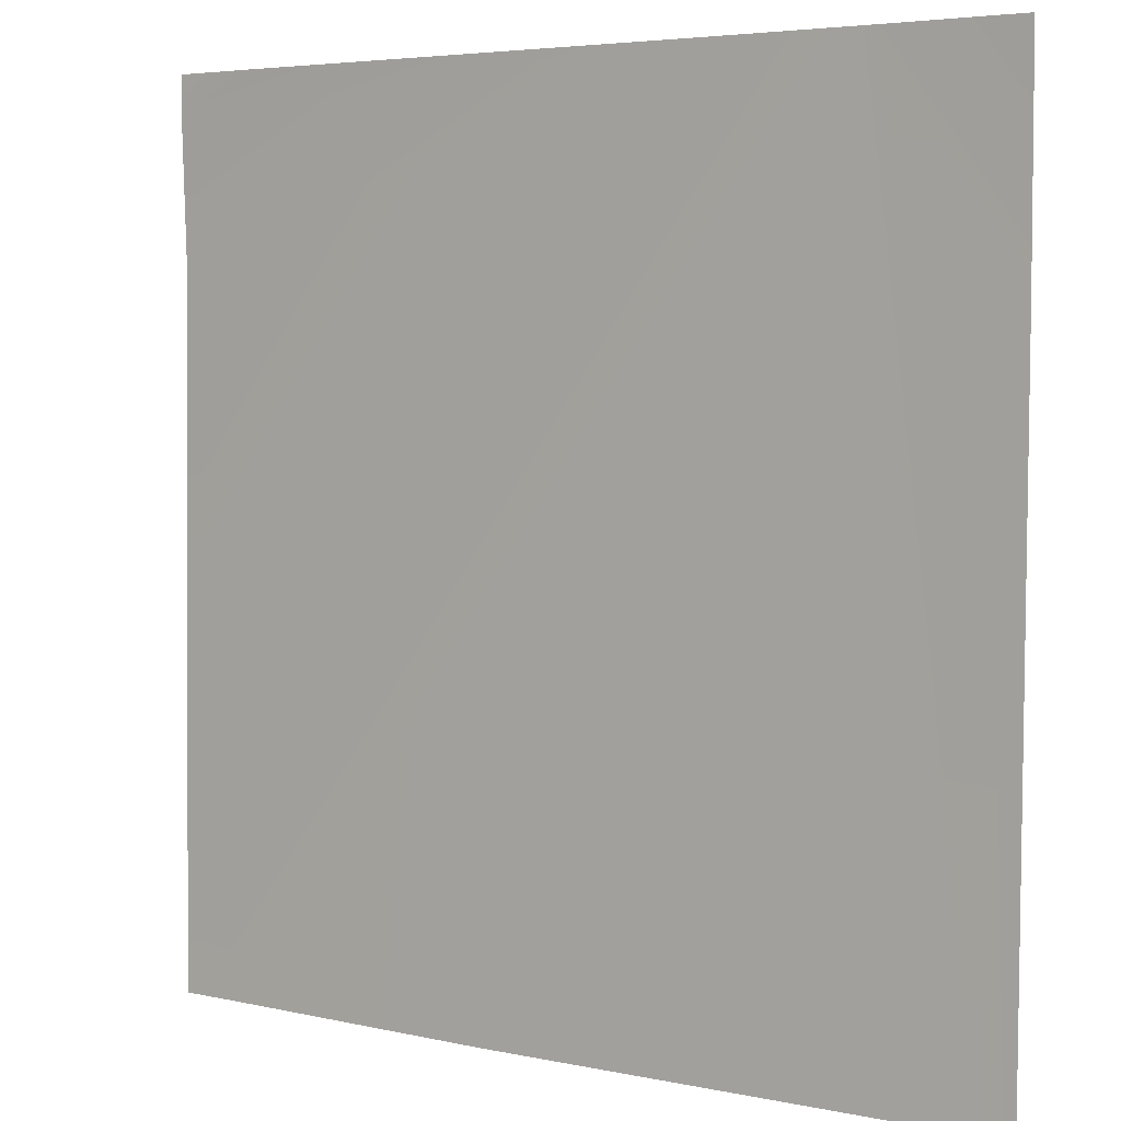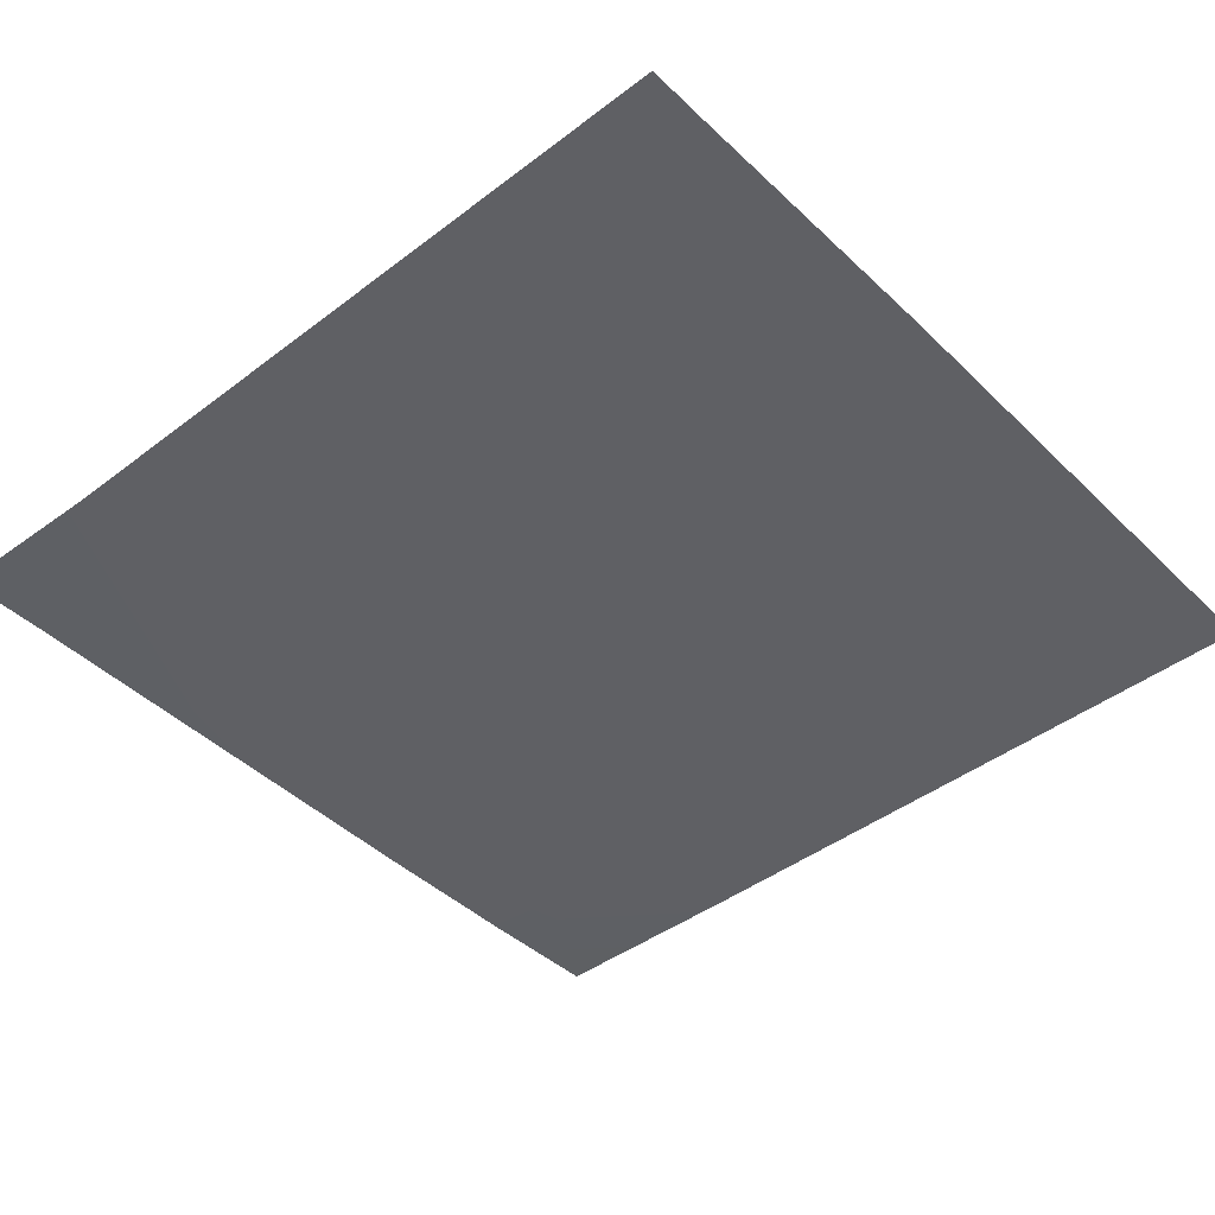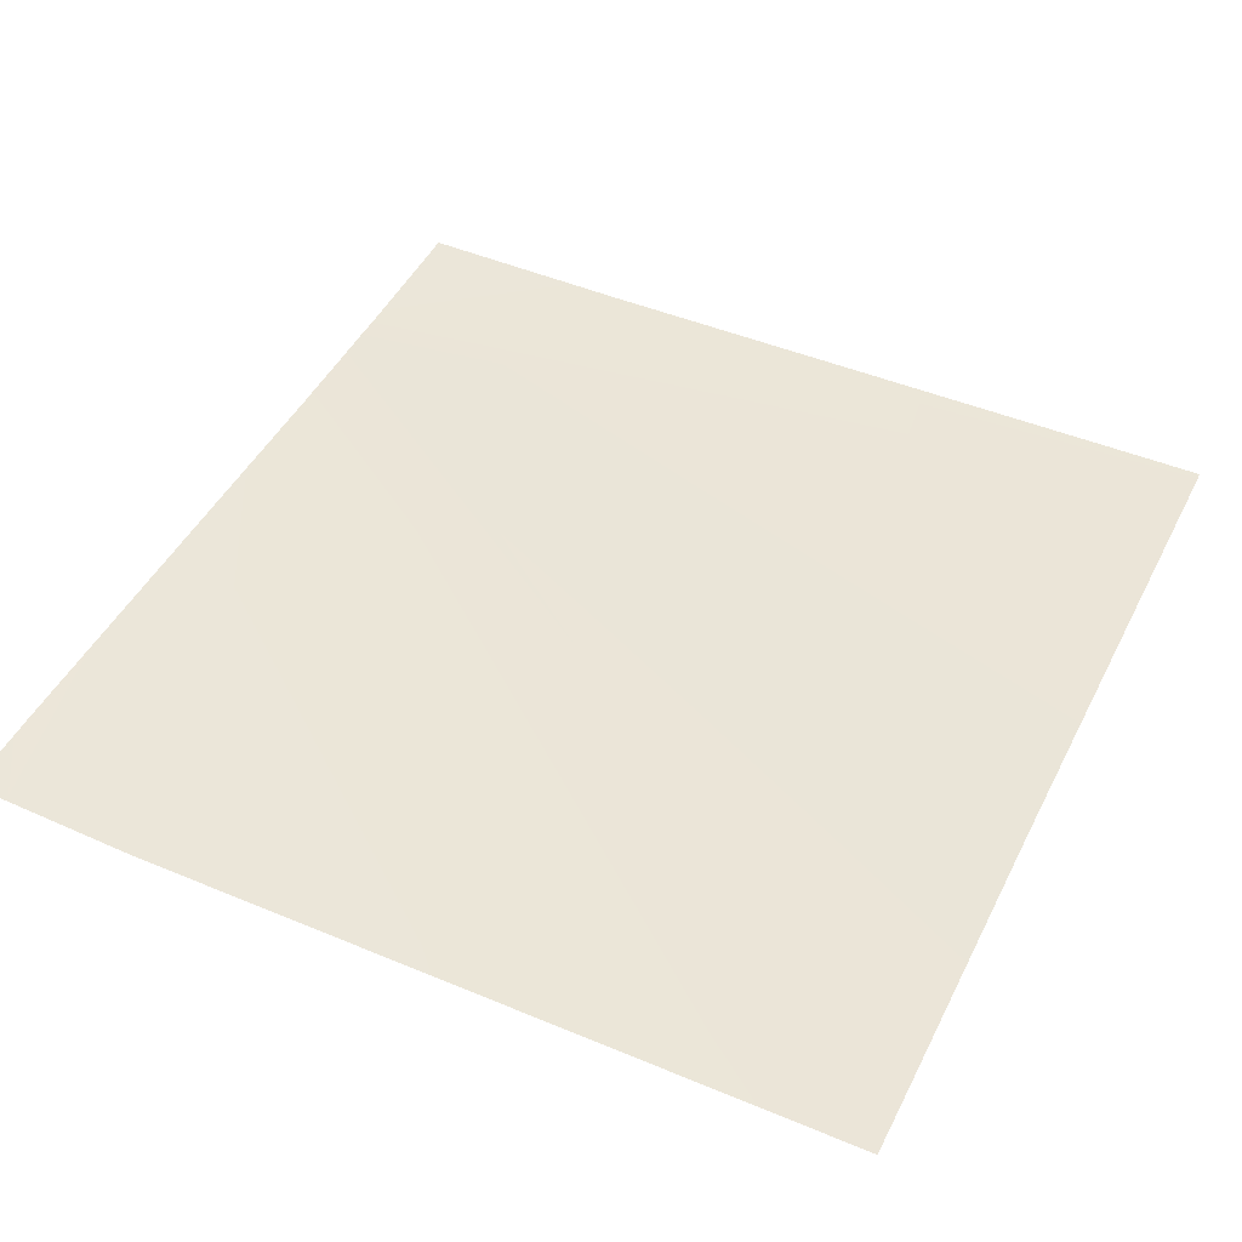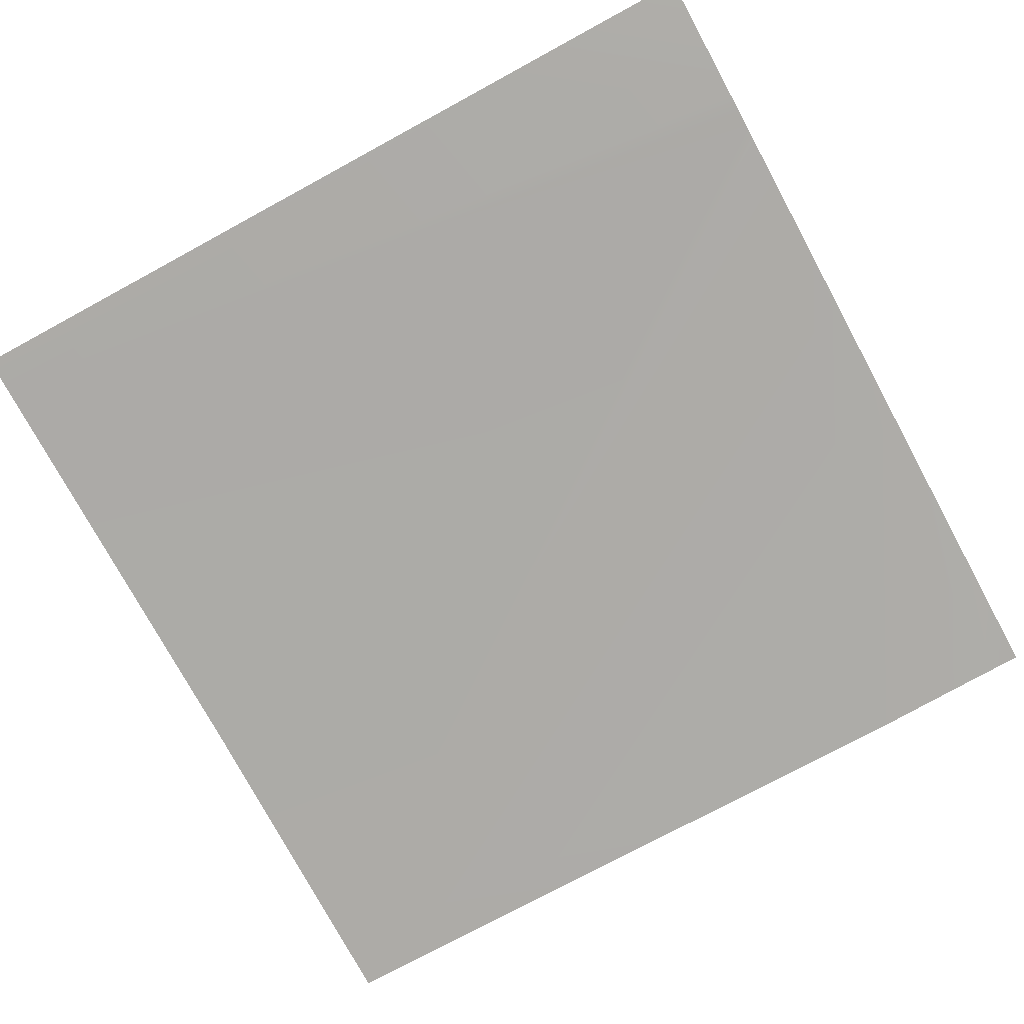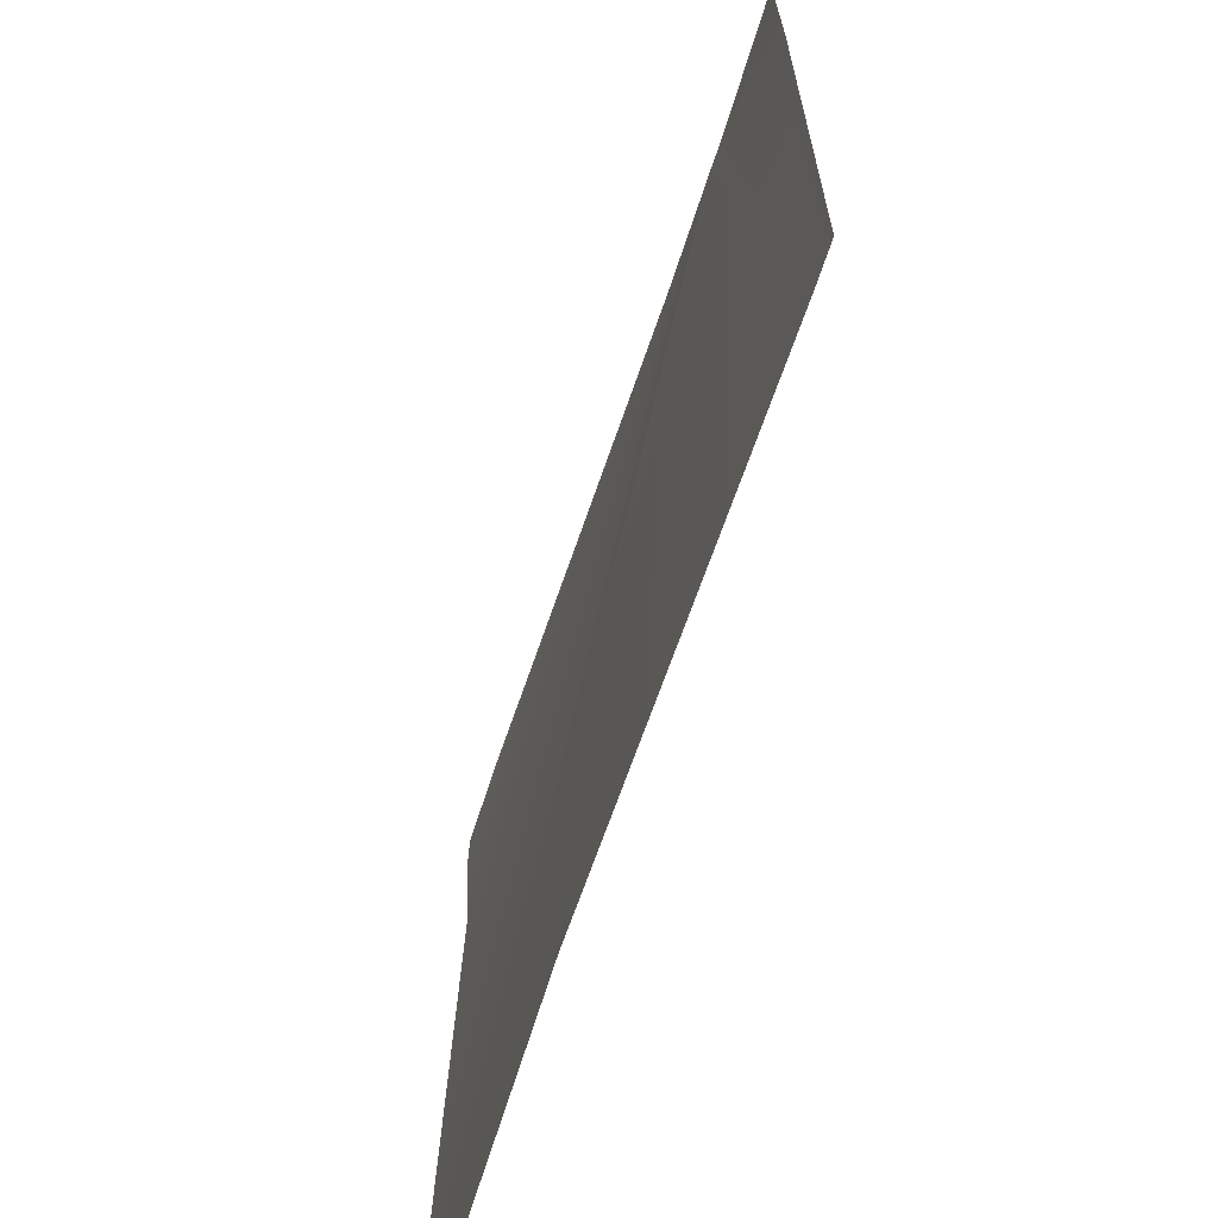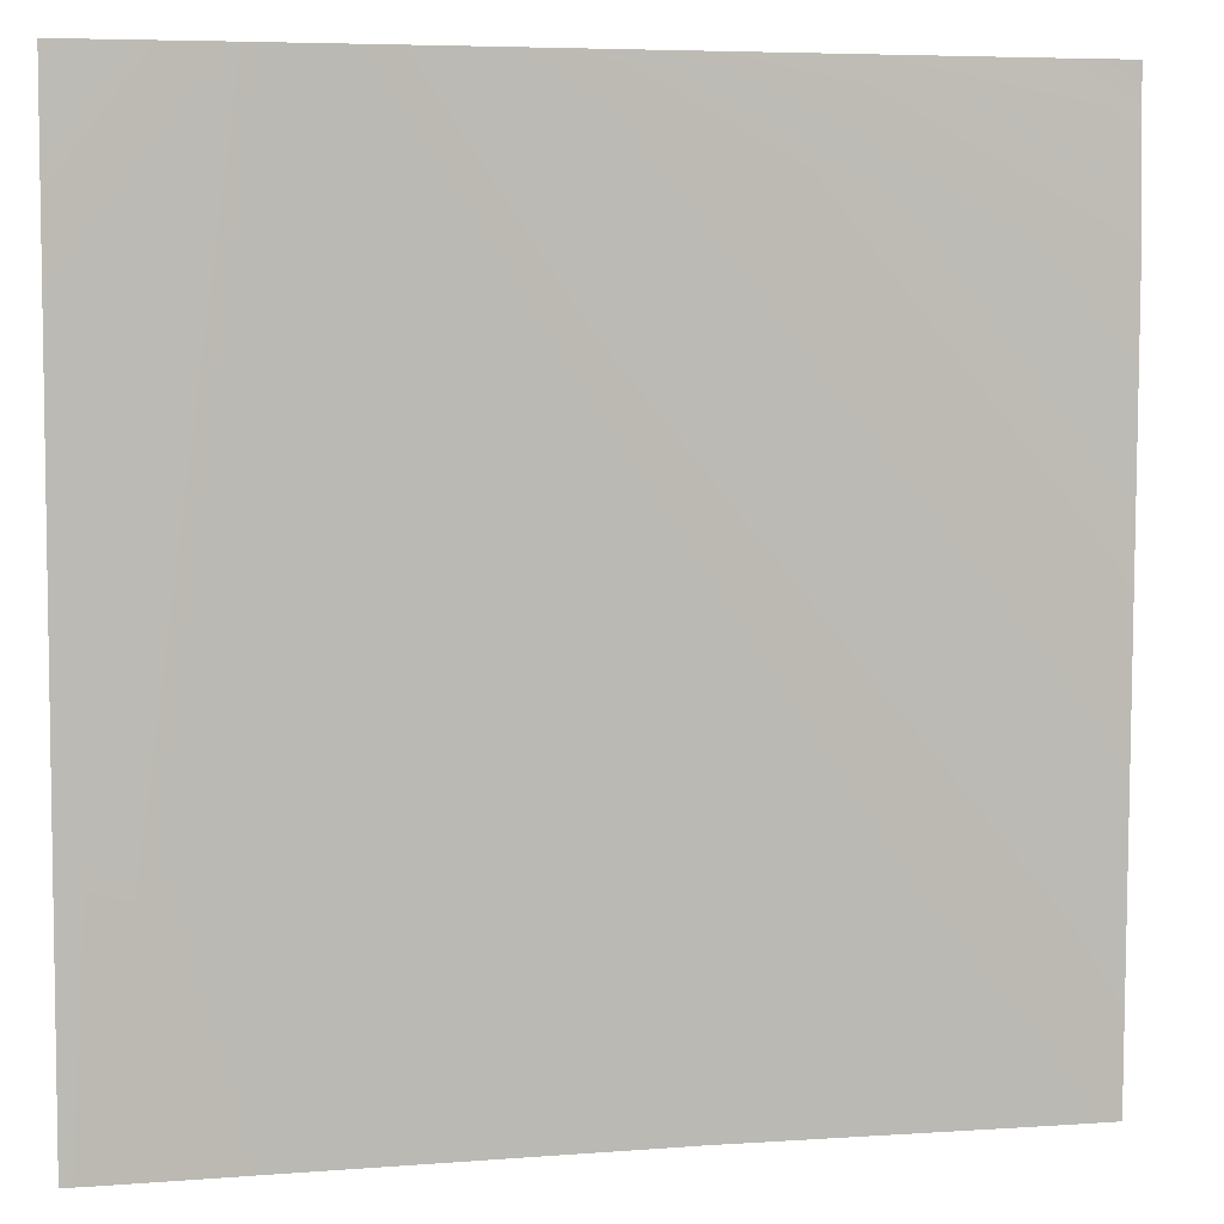
<metadata>
{"format":"obj","ext":"obj","renderer":"f3d","projection":"perspective","resolution":1024,"background":"white","views":[{"elev":4.6,"azim":35.5,"up":"+Y"},{"elev":-43.1,"azim":-48.3,"up":"+Z"},{"elev":46.9,"azim":-64.2,"up":"+Z"},{"elev":-76.9,"azim":118.5,"up":"+Z"},{"elev":-68.5,"azim":71.9,"up":"+Y"},{"elev":5.7,"azim":167.5,"up":"+Y"}]}
</metadata>
<code>
g terrainMesh
v -16.57 20 -8.087
v -15 17.51 -8.067
v -15 20 -8.063
v -15.42 10 -7.993
v -15 10 -7.994
v -16.78 20 -8.087
v -17.01 20 -8.082
v -20.92 10 -7.884
v -24.31 10 -7.935
v -17.15 20 -8.084
v -18.33 20 -8.082
v -25 18.04 -8.039
v -25 10 -7.933
v -25 19.55 -7.984
v -23.98 20 -7.985
v -25 20 -7.986
g terrainMesh_0
f 3 2 1
f 4 1 2
f 2 5 4
f 4 6 1
f 7 6 4
f 8 7 4
f 8 9 7
f 9 10 7
f 11 10 9
f 9 12 11
f 9 13 12
f 12 14 11
f 14 15 11
f 16 15 14

</code>
